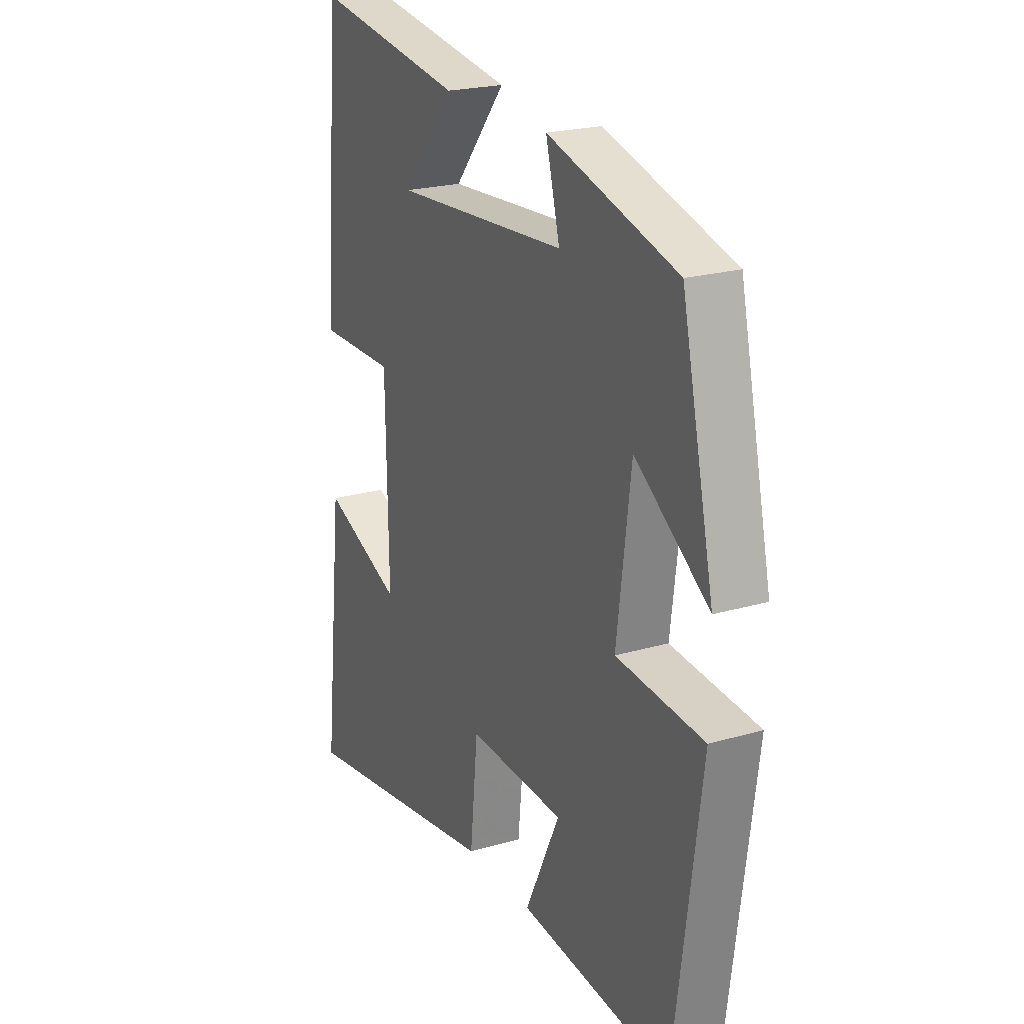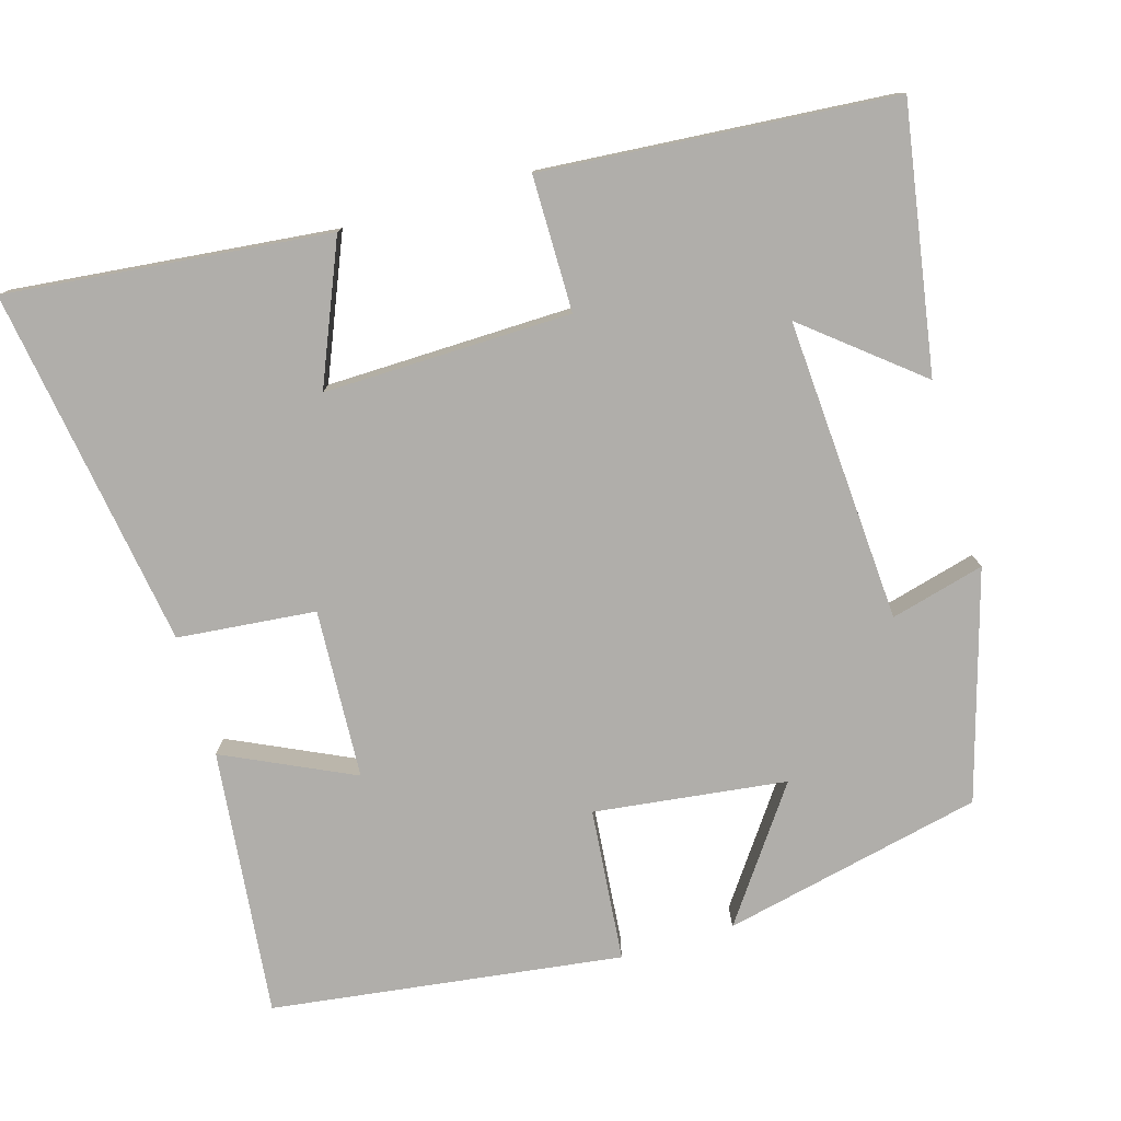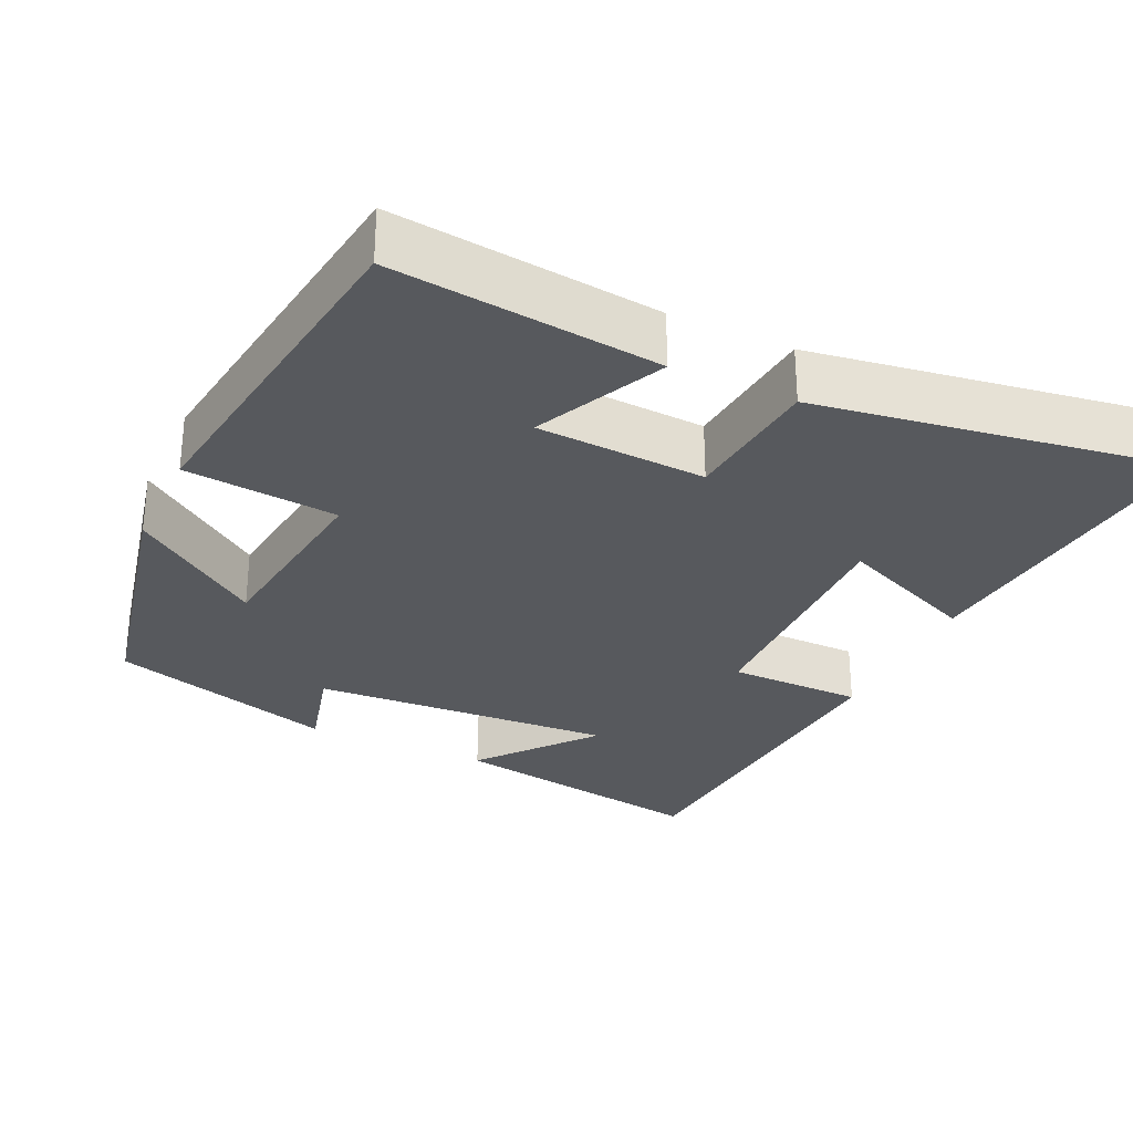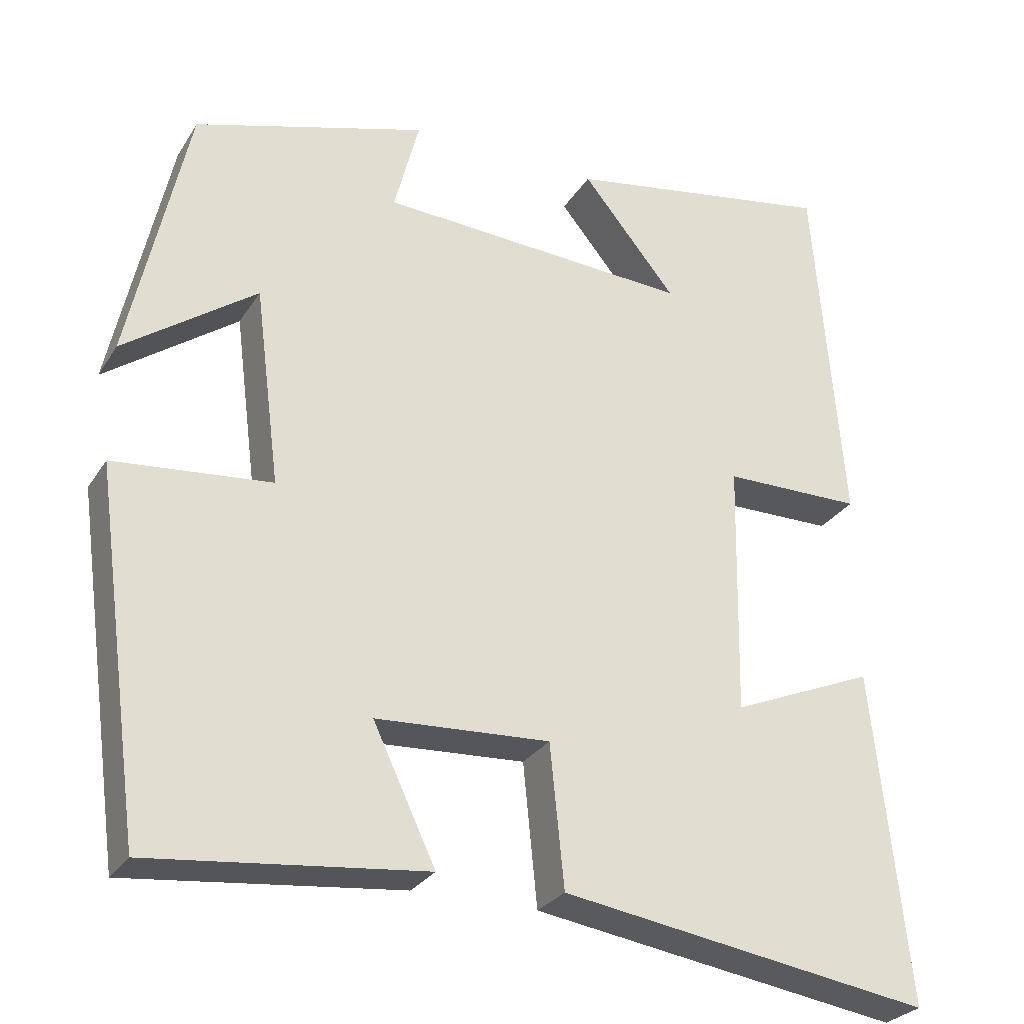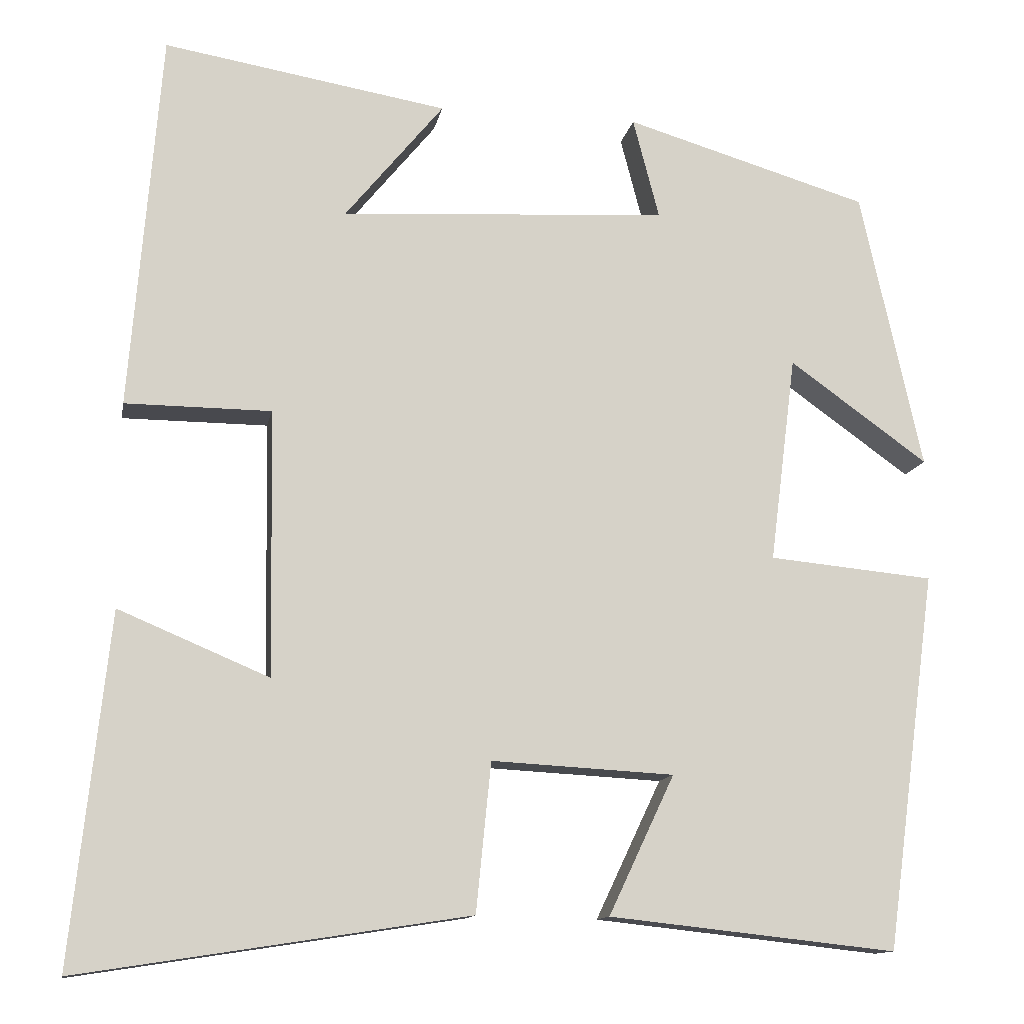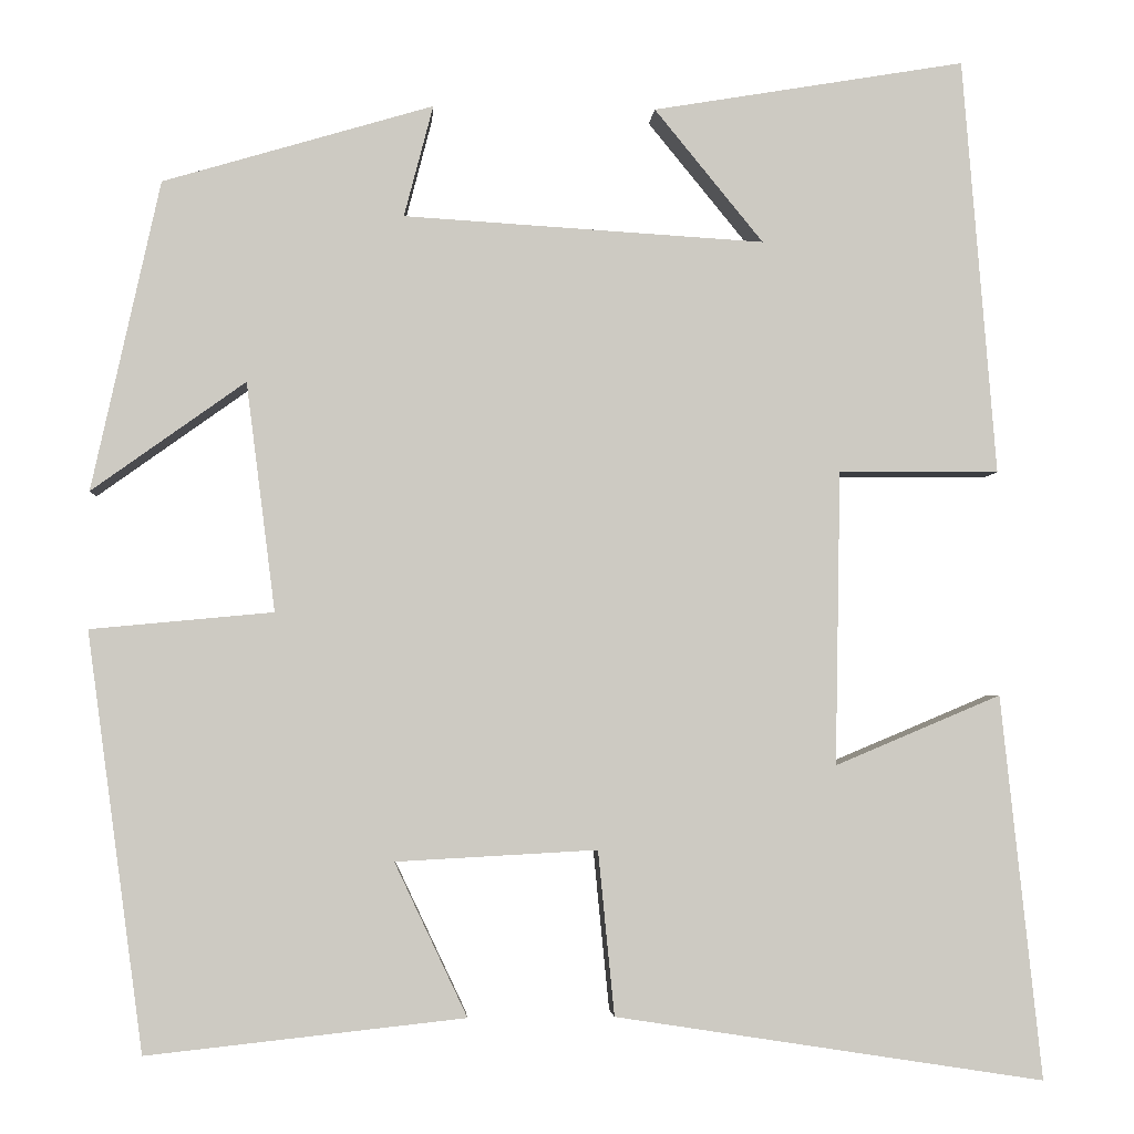
<metadata>
{"format":"obj","ext":"obj","renderer":"f3d","projection":"perspective","resolution":1024,"background":"white","views":[{"elev":21.8,"azim":62.9,"up":"+Z"},{"elev":-77.9,"azim":-73.5,"up":"+Y"},{"elev":-29.7,"azim":155.0,"up":"+Y"},{"elev":-27.9,"azim":154.2,"up":"+Z"},{"elev":-12.6,"azim":-10.5,"up":"+Z"},{"elev":-3.2,"azim":176.1,"up":"+Z"}]}
</metadata>
<code>
v 0.438 0.07 -0.538
v 0.088 0.07 -0.5
v 0.168 0.07 -0.331
v -0.054 0.07 -0.319
v -0.072 0.07 -0.5
v -0.545 0.07 -0.573
v -0.5 0.07 -0.15
v -0.317 0.07 -0.227
v -0.323 0.07 0.097
v -0.5 0.07 0.098
v -0.463 0.07 0.558
v -0.118 0.07 0.5
v -0.238 0.07 0.353
v 0.16 0.07 0.377
v 0.128 0.07 0.5
v 0.425 0.07 0.412
v 0.5 0.07 0.071
v 0.331 0.07 0.192
v 0.299 0.07 -0.06
v 0.5 0.07 -0.079
v 0.438 0 -0.538
v 0.088 0 -0.5
v 0.168 0 -0.331
v -0.054 0 -0.319
v -0.072 0 -0.5
v -0.545 0 -0.573
v -0.5 0 -0.15
v -0.317 0 -0.227
v -0.323 0 0.097
v -0.5 0 0.098
v -0.463 0 0.558
v -0.118 0 0.5
v -0.238 0 0.353
v 0.16 0 0.377
v 0.128 0 0.5
v 0.425 0 0.412
v 0.5 0 0.071
v 0.331 0 0.192
v 0.299 0 -0.06
v 0.5 0 -0.079
f 1 2 3
f 20 1 3
f 19 20 3
f 18 19 3 4
f 16 17 18
f 15 16 18
f 14 15 18
f 13 14 18 4
f 10 11 12 13
f 9 10 13
f 13 4 5
f 9 13 5
f 8 9 5
f 5 6 7 8
f 23 22 21
f 23 21 40
f 23 40 39
f 24 23 39 38
f 38 37 36
f 38 36 35
f 38 35 34
f 24 38 34 33
f 33 32 31 30
f 33 30 29
f 25 24 33
f 25 33 29
f 25 29 28
f 28 27 26 25
f 1 21 22 2
f 2 22 23 3
f 3 23 24 4
f 4 24 25 5
f 5 25 26 6
f 6 26 27 7
f 7 27 28 8
f 8 28 29 9
f 9 29 30 10
f 10 30 31 11
f 11 31 32 12
f 12 32 33 13
f 13 33 34 14
f 14 34 35 15
f 15 35 36 16
f 16 36 37 17
f 17 37 38 18
f 18 38 39 19
f 19 39 40 20
f 20 40 21 1

</code>
